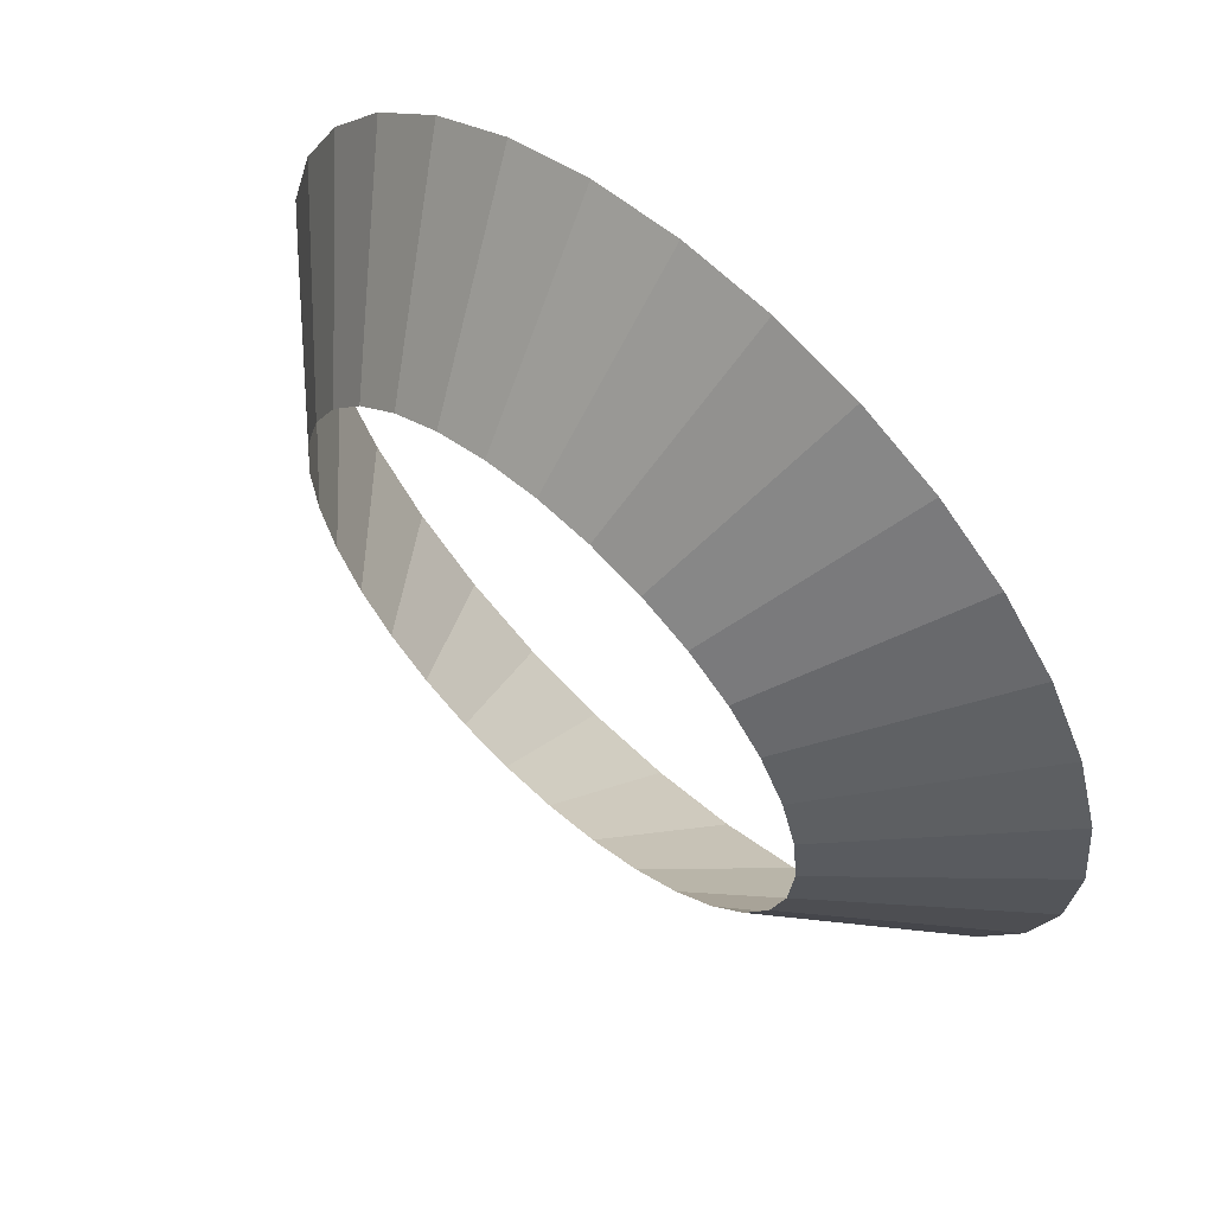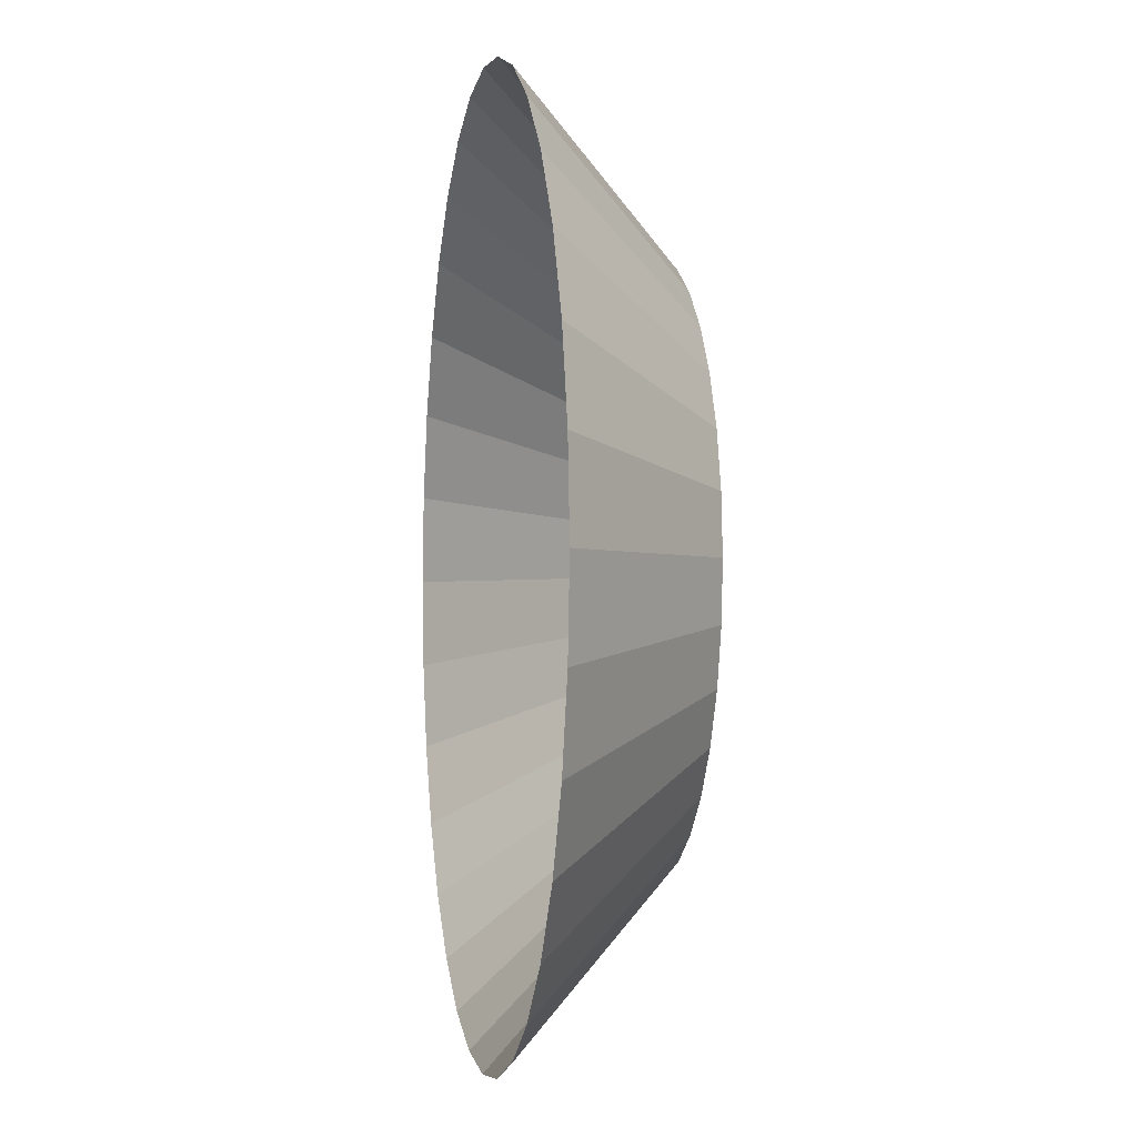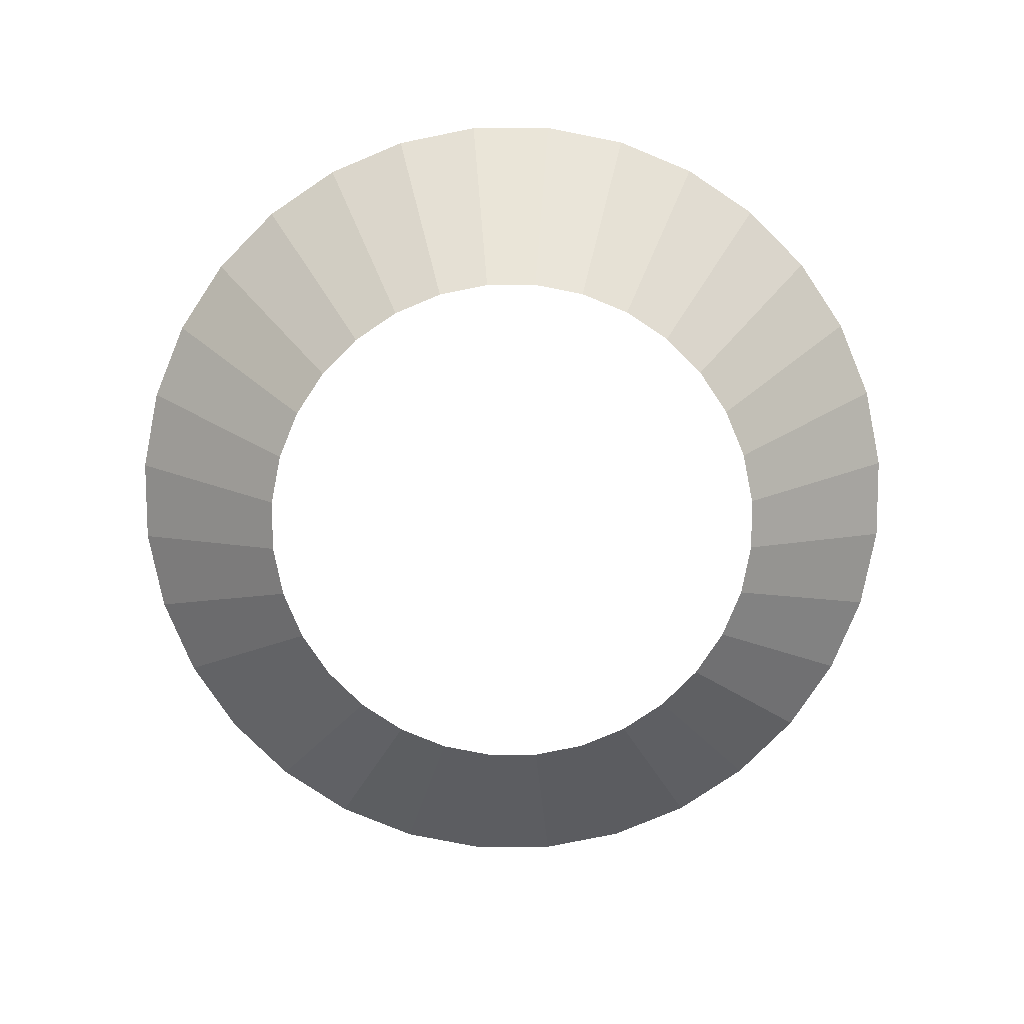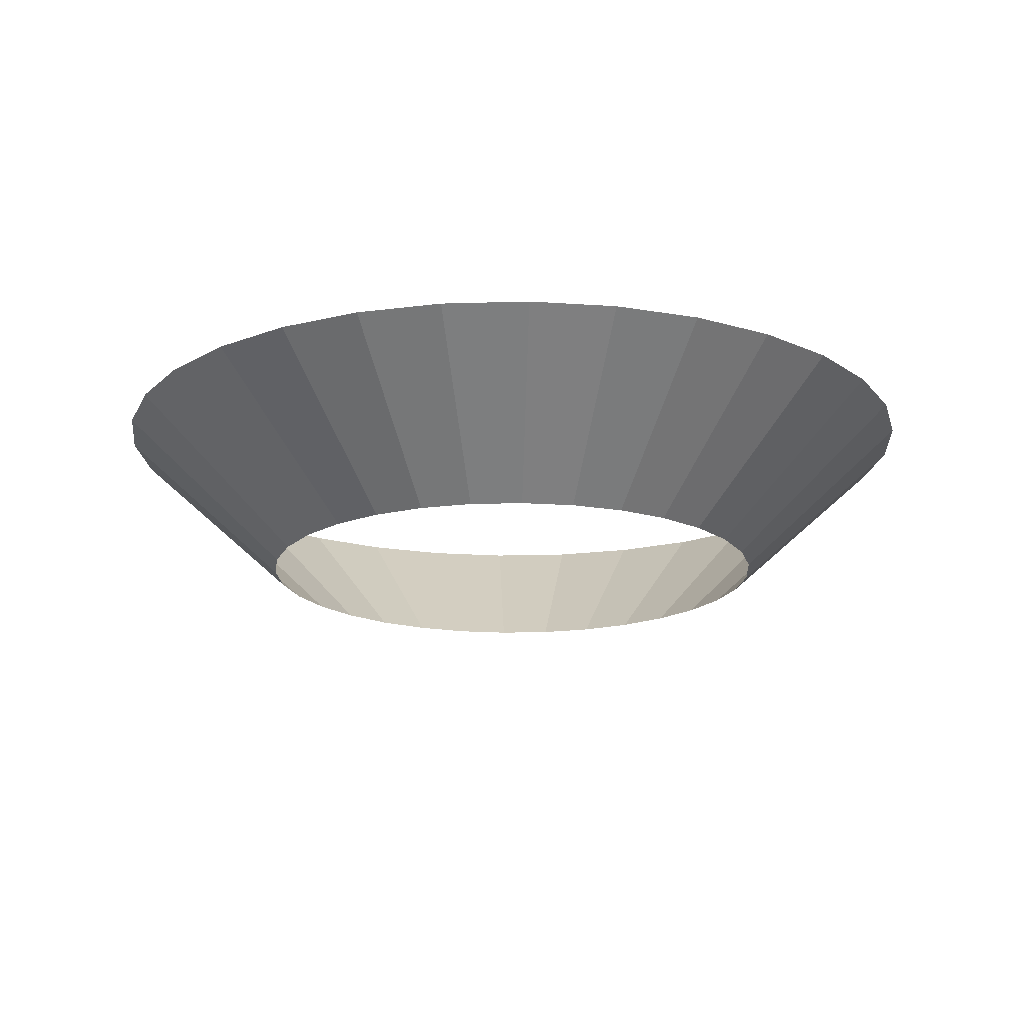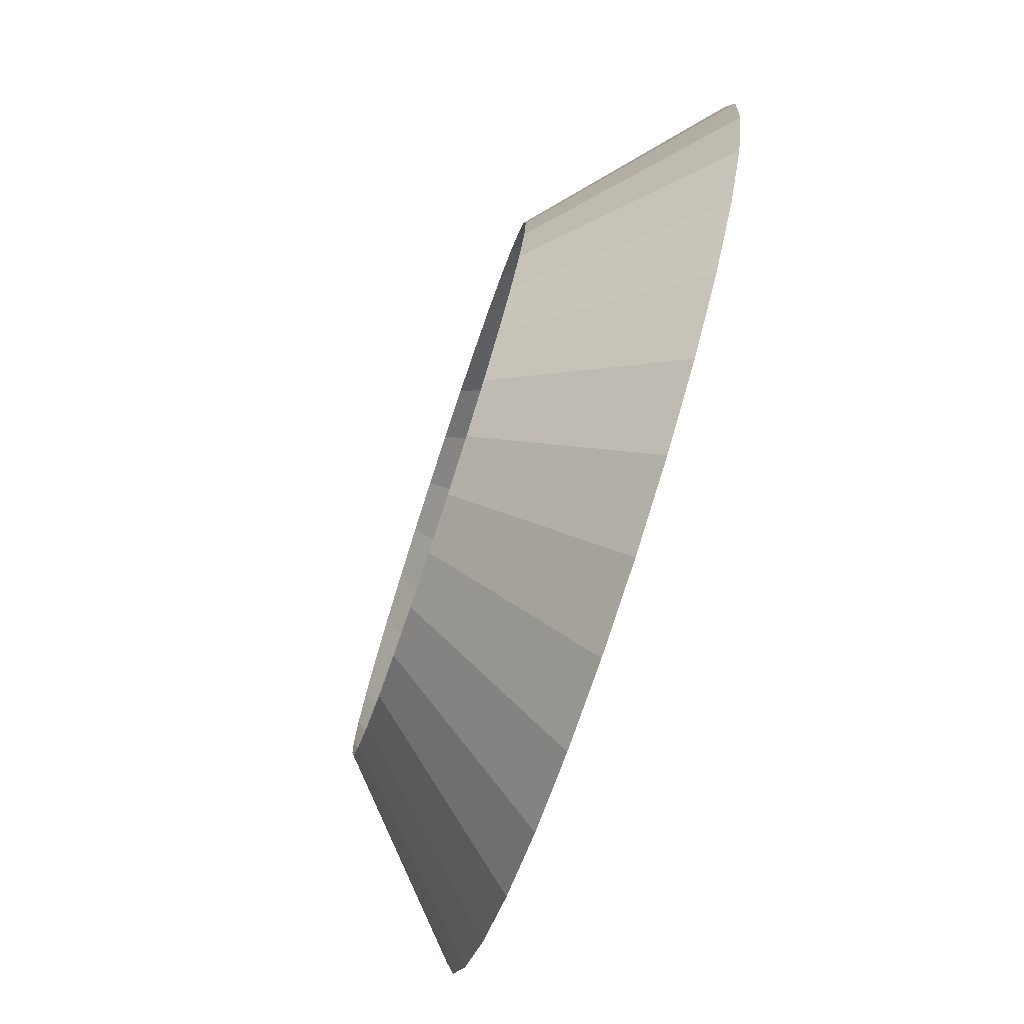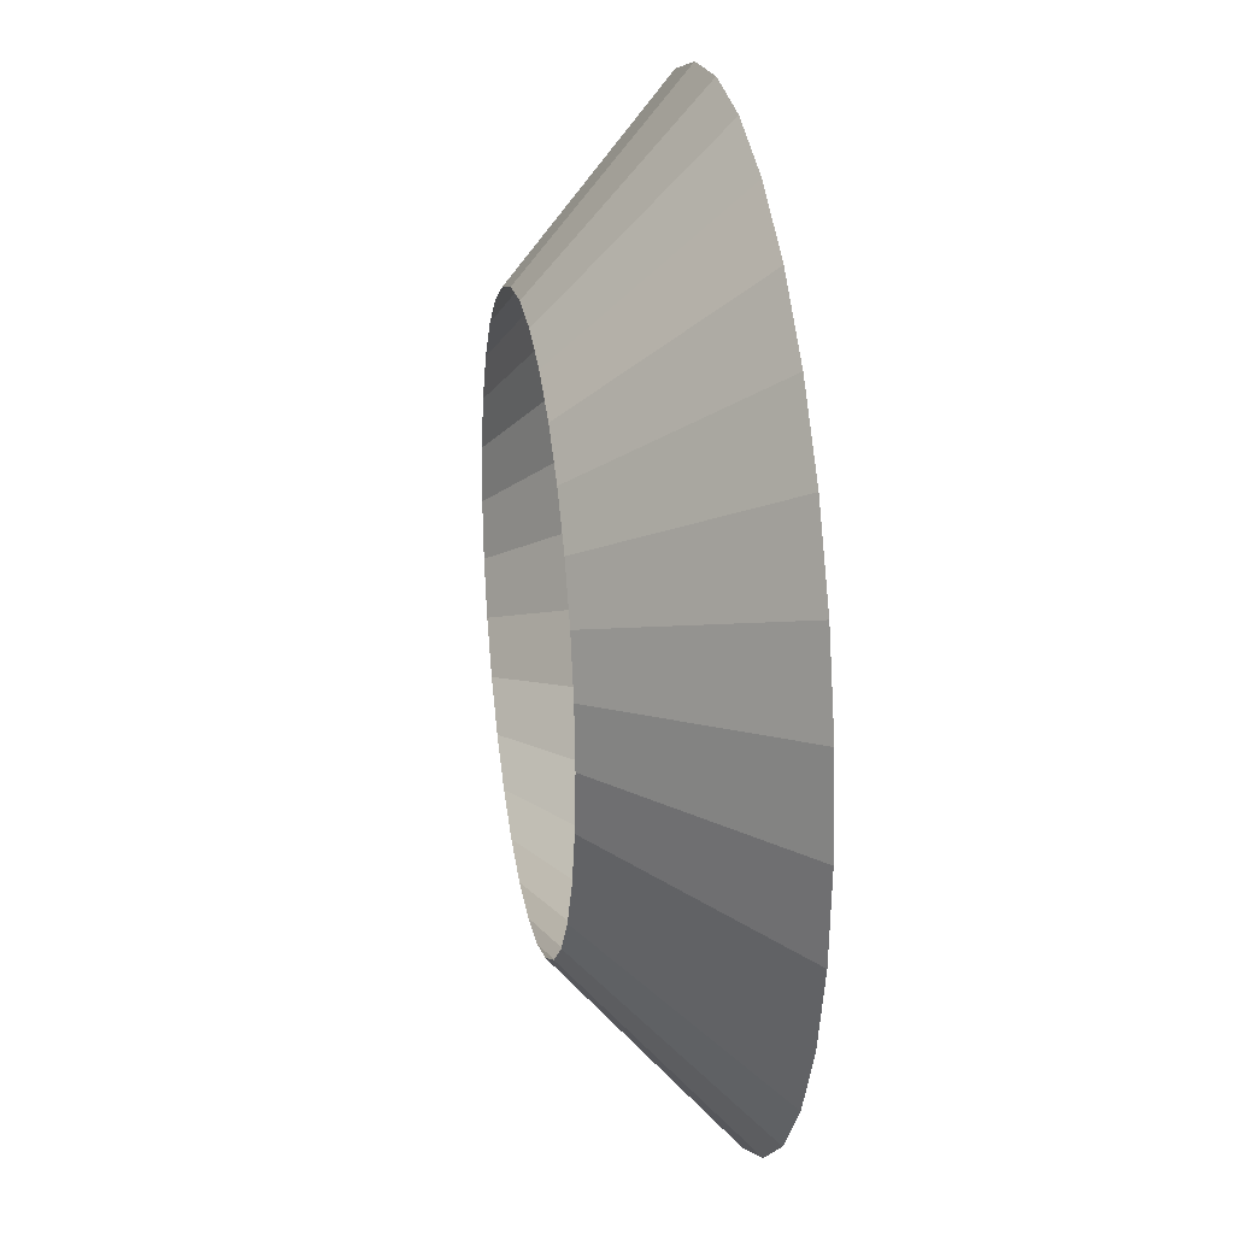
<metadata>
{"format":"obj","ext":"obj","renderer":"f3d","projection":"perspective","resolution":1024,"background":"white","views":[{"elev":61.7,"azim":42.7,"up":"+Z"},{"elev":-1.9,"azim":-99.9,"up":"+Z"},{"elev":-78.8,"azim":-61.7,"up":"+Y"},{"elev":-17.5,"azim":65.3,"up":"+Y"},{"elev":-77.6,"azim":71.7,"up":"+Z"},{"elev":23.7,"azim":80.5,"up":"+Z"}]}
</metadata>
<code>
o 円柱
v 0 -0.2431 -0.8688
v -0 0.2431 -1.41
v 0.1695 -0.2431 -0.8522
v 0.275 0.2431 -1.383
v 0.3325 -0.2431 -0.8027
v 0.5394 0.2431 -1.302
v 0.4827 -0.2431 -0.7224
v 0.7831 0.2431 -1.172
v 0.6144 -0.2431 -0.6144
v 0.9967 0.2431 -0.9967
v 0.7224 -0.2431 -0.4827
v 1.172 0.2431 -0.7831
v 0.8027 -0.2431 -0.3325
v 1.302 0.2431 -0.5394
v 0.8522 -0.2431 -0.1695
v 1.383 0.2431 -0.275
v 0.8688 -0.2431 -0
v 1.41 0.2431 0
v 0.8522 -0.2431 0.1695
v 1.383 0.2431 0.275
v 0.8027 -0.2431 0.3325
v 1.302 0.2431 0.5394
v 0.7224 -0.2431 0.4827
v 1.172 0.2431 0.7831
v 0.6144 -0.2431 0.6144
v 0.9967 0.2431 0.9967
v 0.4827 -0.2431 0.7224
v 0.7831 0.2431 1.172
v 0.3325 -0.2431 0.8027
v 0.5394 0.2431 1.302
v 0.1695 -0.2431 0.8522
v 0.275 0.2431 1.383
v 0 -0.2431 0.8688
v -0 0.2431 1.41
v -0.1695 -0.2431 0.8522
v -0.275 0.2431 1.383
v -0.3325 -0.2431 0.8027
v -0.5394 0.2431 1.302
v -0.4827 -0.2431 0.7224
v -0.7831 0.2431 1.172
v -0.6144 -0.2431 0.6144
v -0.9967 0.2431 0.9967
v -0.7224 -0.2431 0.4827
v -1.172 0.2431 0.7831
v -0.8027 -0.2431 0.3325
v -1.302 0.2431 0.5394
v -0.8522 -0.2431 0.1695
v -1.383 0.2431 0.275
v -0.8688 -0.2431 -0
v -1.41 0.2431 0
v -0.8522 -0.2431 -0.1695
v -1.383 0.2431 -0.275
v -0.8027 -0.2431 -0.3325
v -1.302 0.2431 -0.5394
v -0.7224 -0.2431 -0.4827
v -1.172 0.2431 -0.7831
v -0.6144 -0.2431 -0.6144
v -0.9967 0.2431 -0.9967
v -0.4827 -0.2431 -0.7224
v -0.7831 0.2431 -1.172
v -0.3325 -0.2431 -0.8027
v -0.5394 0.2431 -1.302
v -0.1695 -0.2431 -0.8522
v -0.275 0.2431 -1.383
f 2 3 1
f 4 5 3
f 6 7 5
f 7 10 9
f 10 11 9
f 12 13 11
f 14 15 13
f 16 17 15
f 18 19 17
f 20 21 19
f 22 23 21
f 23 26 25
f 26 27 25
f 28 29 27
f 30 31 29
f 32 33 31
f 34 35 33
f 36 37 35
f 38 39 37
f 39 42 41
f 42 43 41
f 44 45 43
f 46 47 45
f 48 49 47
f 50 51 49
f 52 53 51
f 54 55 53
f 55 58 57
f 58 59 57
f 60 61 59
f 62 63 61
f 64 1 63
f 2 4 3
f 4 6 5
f 6 8 7
f 7 8 10
f 10 12 11
f 12 14 13
f 14 16 15
f 16 18 17
f 18 20 19
f 20 22 21
f 22 24 23
f 23 24 26
f 26 28 27
f 28 30 29
f 30 32 31
f 32 34 33
f 34 36 35
f 36 38 37
f 38 40 39
f 39 40 42
f 42 44 43
f 44 46 45
f 46 48 47
f 48 50 49
f 50 52 51
f 52 54 53
f 54 56 55
f 55 56 58
f 58 60 59
f 60 62 61
f 62 64 63
f 64 2 1

</code>
